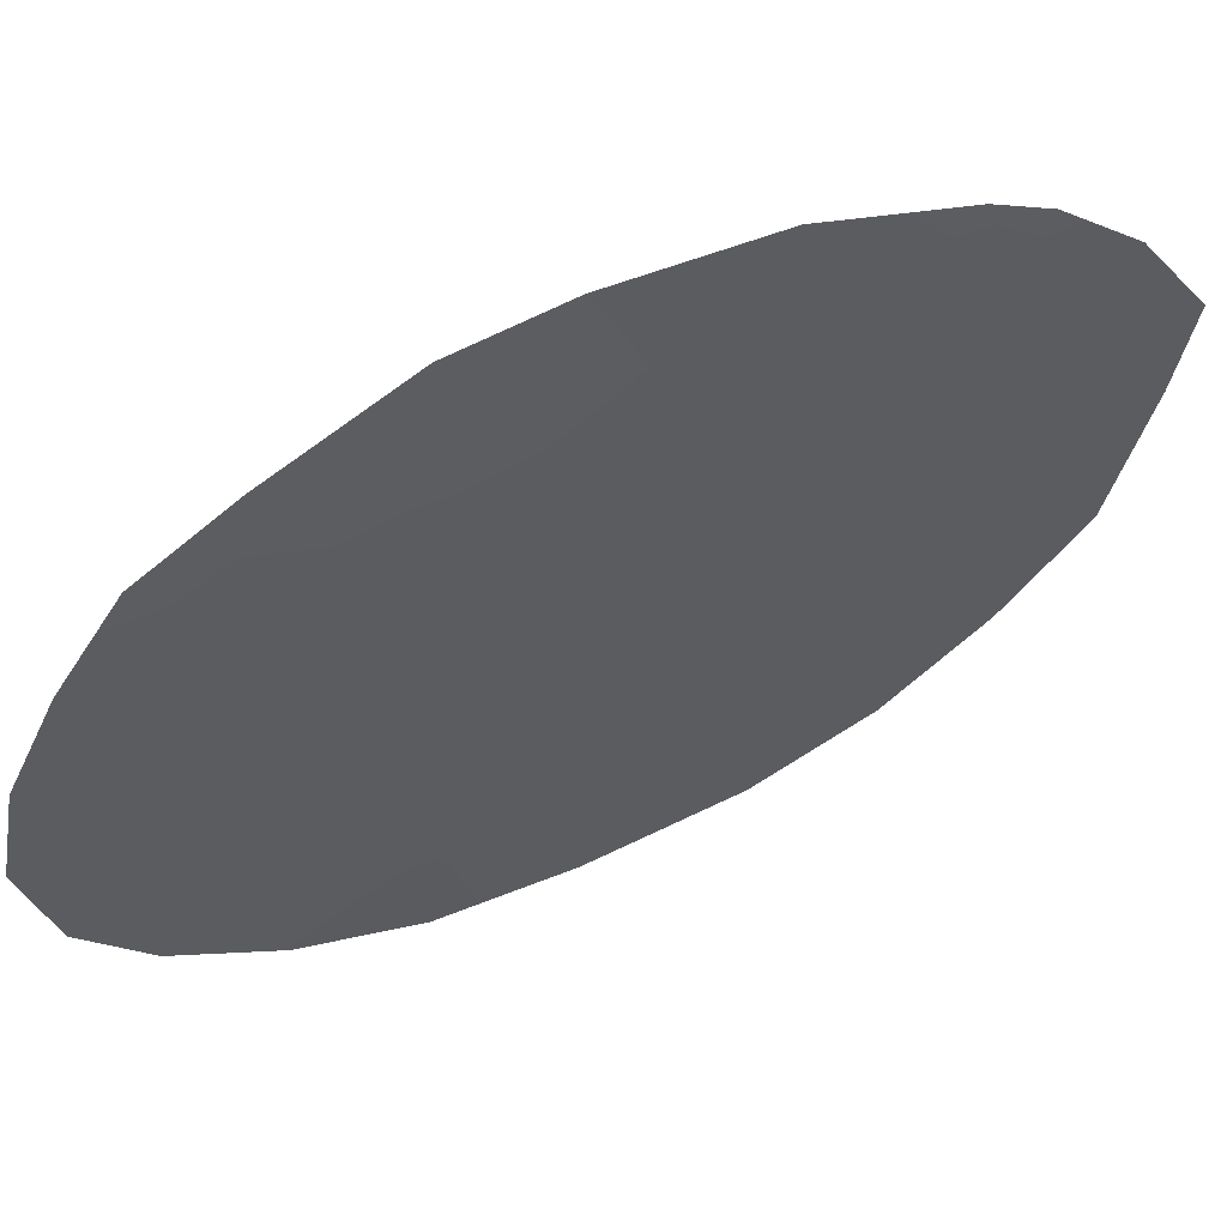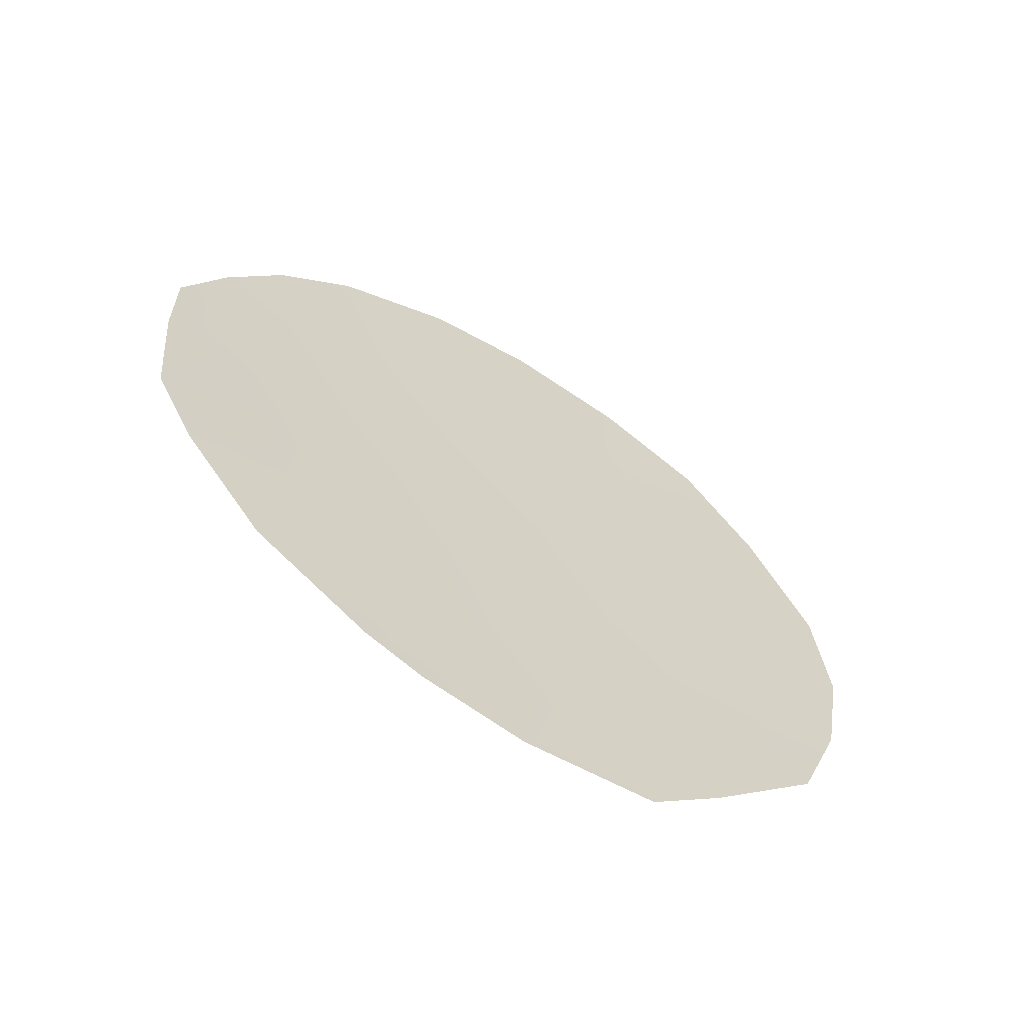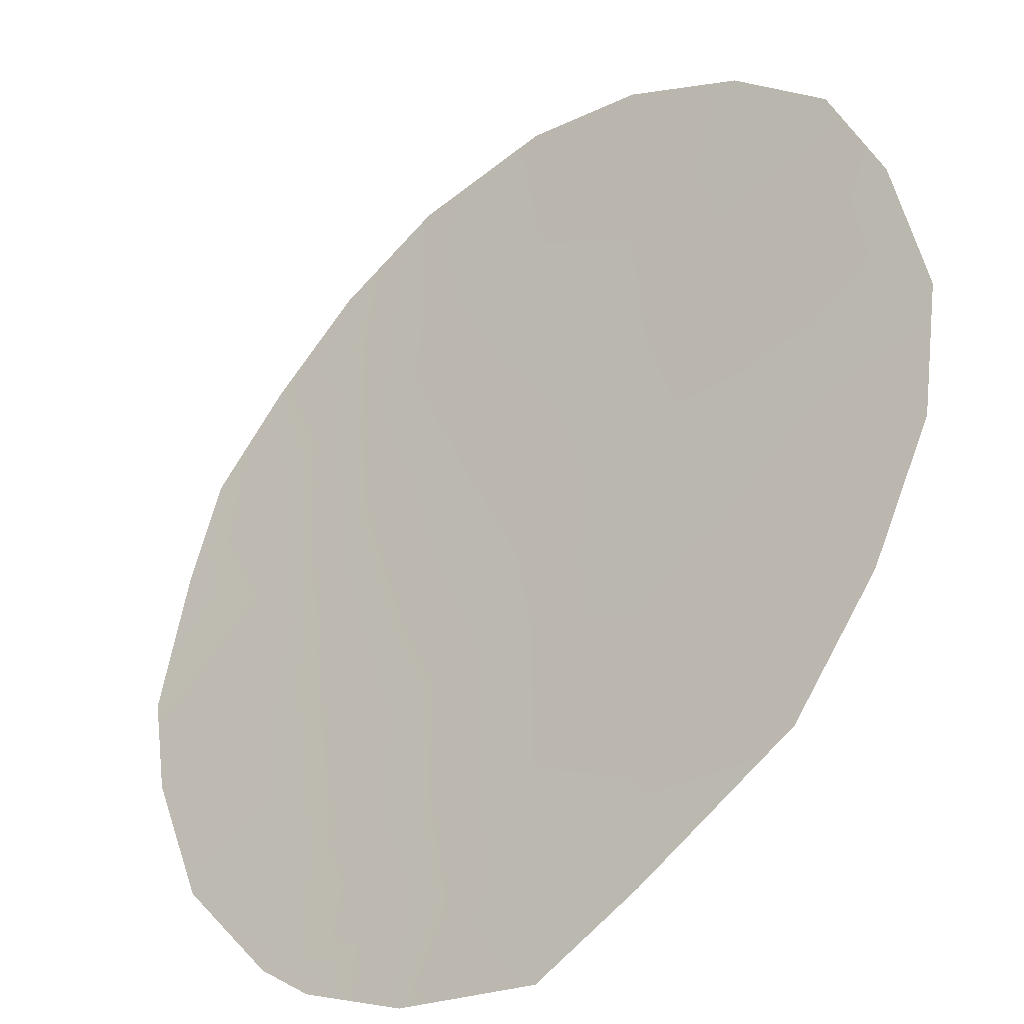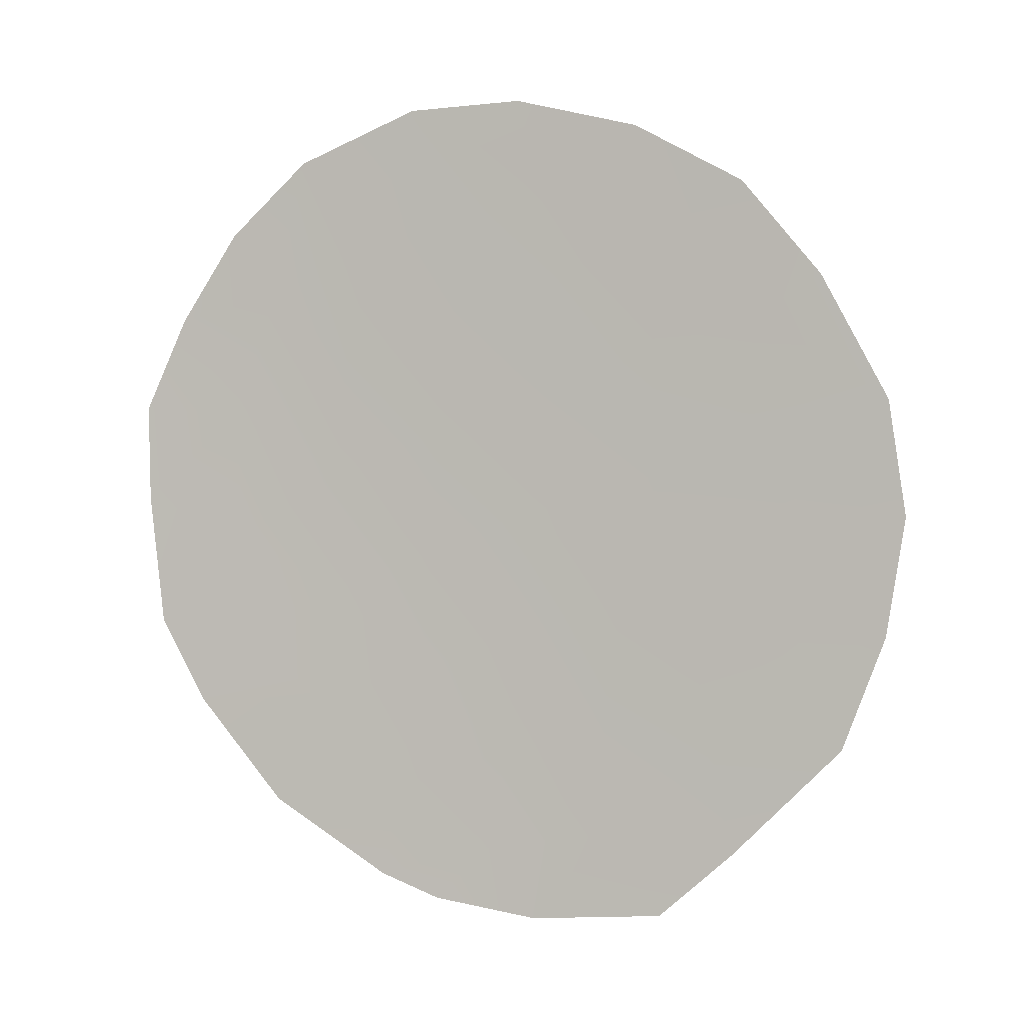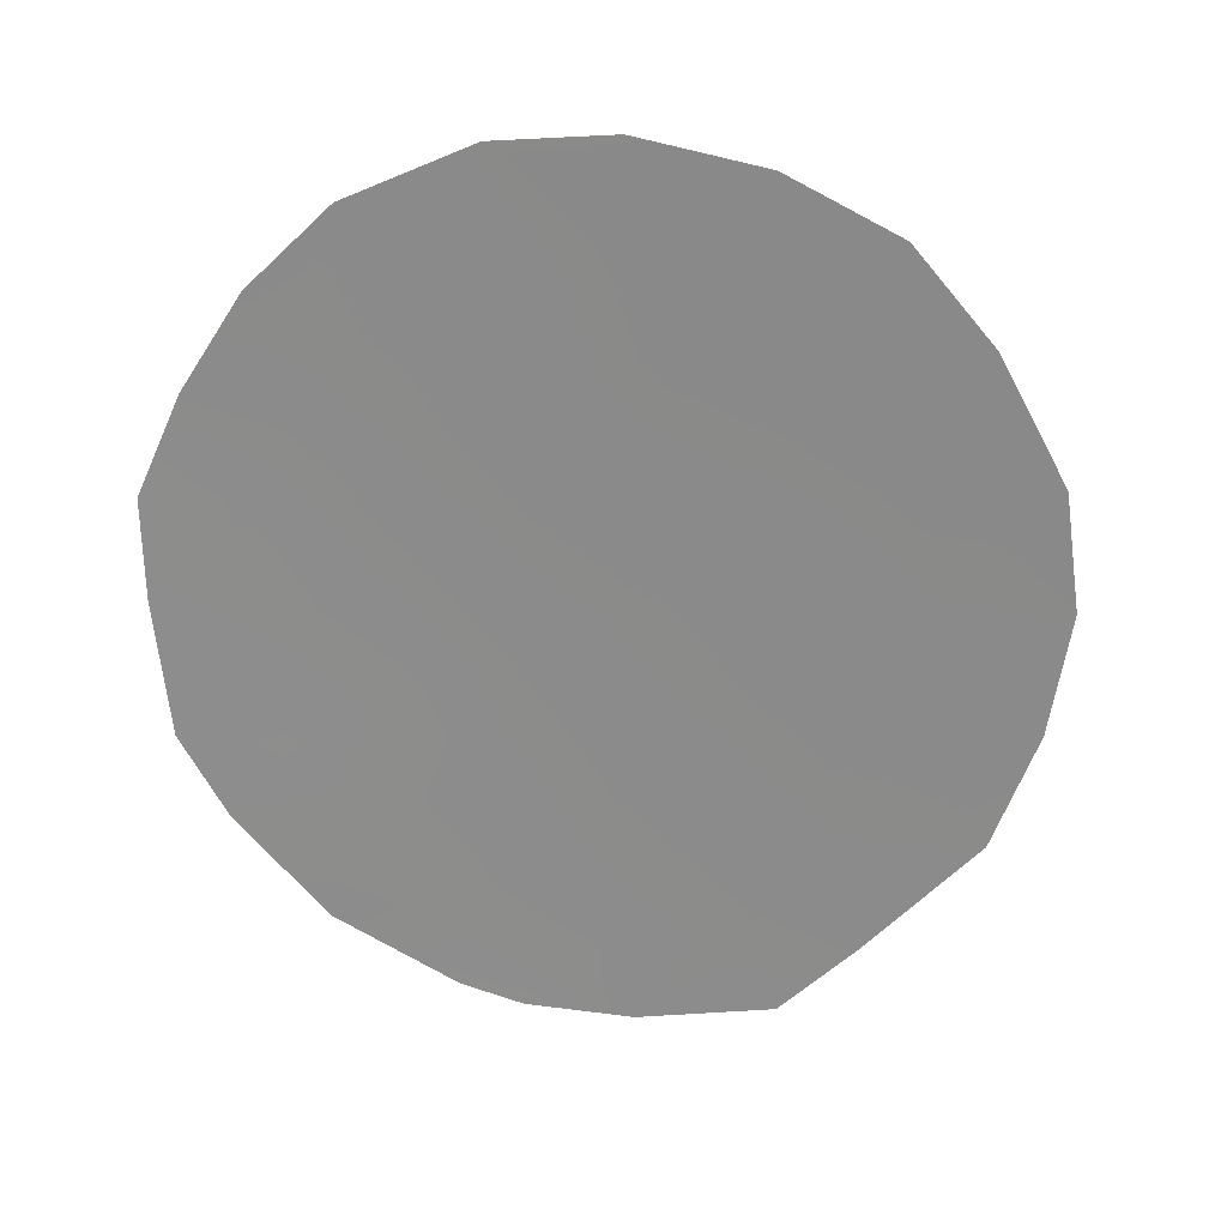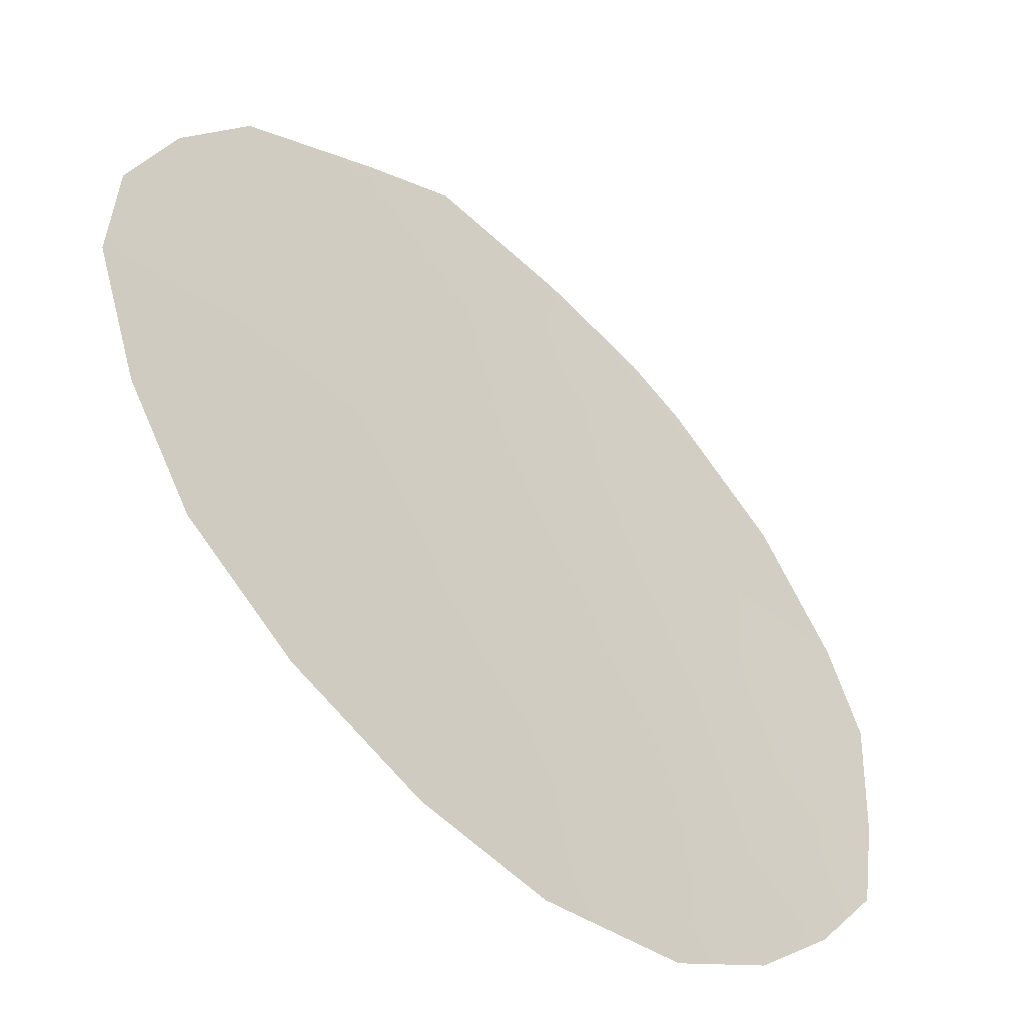
<metadata>
{"format":"obj","ext":"obj","renderer":"f3d","projection":"perspective","resolution":1024,"background":"white","views":[{"elev":-62.4,"azim":-48.8,"up":"+Z"},{"elev":-64.9,"azim":-72.5,"up":"+Y"},{"elev":59.7,"azim":14.2,"up":"+Z"},{"elev":0.6,"azim":-28.4,"up":"+Y"},{"elev":24.9,"azim":-42.6,"up":"+Y"},{"elev":28.9,"azim":-171.8,"up":"+Z"}]}
</metadata>
<code>
v -36.35 19.17 36.48
v -38.18 12.12 34.58
v -39.37 13.54 33.57
v -35.47 12.18 37.03
v -41.94 15.98 31.36
v -42.02 18.17 31.33
v -38.04 14.24 34.76
v -35.23 15.29 37.36
v -34.5 13.74 37.96
v -39.02 19.78 34.08
v -35.69 13.75 36.88
v -43.08 14.39 30.37
v -41.1 22.65 32.29
v -42.08 21.39 31.39
v -43.31 18.27 30.23
v -38.19 23.6 34.99
v -35.18 10.44 37.23
v -41.38 11.16 31.76
v -34.22 20.46 38.49
v -39.61 23.5 33.69
v -33.29 14.26 39.07
v -39.13 9.475 33.7
v -36.12 9.324 36.37
v -36.64 23.09 36.39
v -33.34 18.32 39.2
v -33.81 12.31 38.53
v -33.07 16.32 39.34
v -40.87 13.01 32.25
v -42.5 12.97 30.84
v -36.66 14.97 36.04
v -35.01 19.81 37.75
v -40.46 19.09 32.74
v -40.13 21.15 33.12
v -40.58 14.98 32.52
v -41.78 14.21 31.48
v -41.49 20.31 31.86
v -40.59 17.05 32.57
v -35.26 22.08 37.63
v -39.27 15.66 33.71
v -43.28 16.63 30.24
v -34.07 15.2 38.4
v -36.23 17.05 36.5
v -39.89 9.874 33.05
v -39.67 11.53 33.26
v -36.88 12.91 35.77
v -36.88 10.7 35.71
v -38.41 10.42 34.34
v -39.2 17.79 33.83
v -37.79 9.179 34.85
v -35.05 18.18 37.64
v -34.52 16.76 38.06
v -42.79 19.87 30.71
v -38.87 21.46 34.28
v -37.9 16.38 34.96
v -37.63 20.54 35.38
v -37.76 18.48 35.16
v -37.91 22.26 35.2
v -36.38 21.12 36.54
f 8 41 9
f 46 4 17
f 45 46 2
f 48 39 37
f 48 37 32
f 45 11 4
f 36 52 14
f 46 17 23
f 56 1 42
f 30 7 54
f 54 48 56
f 31 1 58
f 29 12 35
f 37 34 5
f 34 28 35
f 33 36 13
f 6 15 52
f 34 35 5
f 35 12 5
f 40 5 12
f 28 3 44
f 33 32 36
f 5 6 37
f 31 38 19
f 34 39 3
f 6 5 40
f 40 15 6
f 4 11 9
f 11 8 9
f 45 4 46
f 28 44 18
f 29 28 18
f 13 36 14
f 54 42 30
f 53 10 33
f 33 10 32
f 44 47 43
f 44 43 18
f 35 28 29
f 2 46 47
f 49 47 46
f 48 54 39
f 37 39 34
f 47 49 22
f 16 57 20
f 30 11 45
f 30 45 7
f 39 54 7
f 52 36 6
f 32 37 6
f 51 50 25
f 51 25 27
f 38 58 24
f 4 26 17
f 26 4 9
f 27 41 51
f 21 41 27
f 41 8 51
f 21 9 41
f 48 32 10
f 44 2 47
f 33 13 20
f 53 33 20
f 19 25 31
f 25 50 31
f 8 11 30
f 58 1 55
f 55 10 53
f 55 53 57
f 56 10 55
f 56 55 1
f 42 54 56
f 56 48 10
f 31 50 1
f 1 50 42
f 24 57 16
f 3 2 44
f 53 20 57
f 3 39 7
f 28 34 3
f 9 21 26
f 42 50 51
f 30 42 8
f 36 32 6
f 51 8 42
f 57 58 55
f 58 38 31
f 2 3 7
f 45 2 7
f 43 47 22
f 24 58 57
f 49 46 23

</code>
